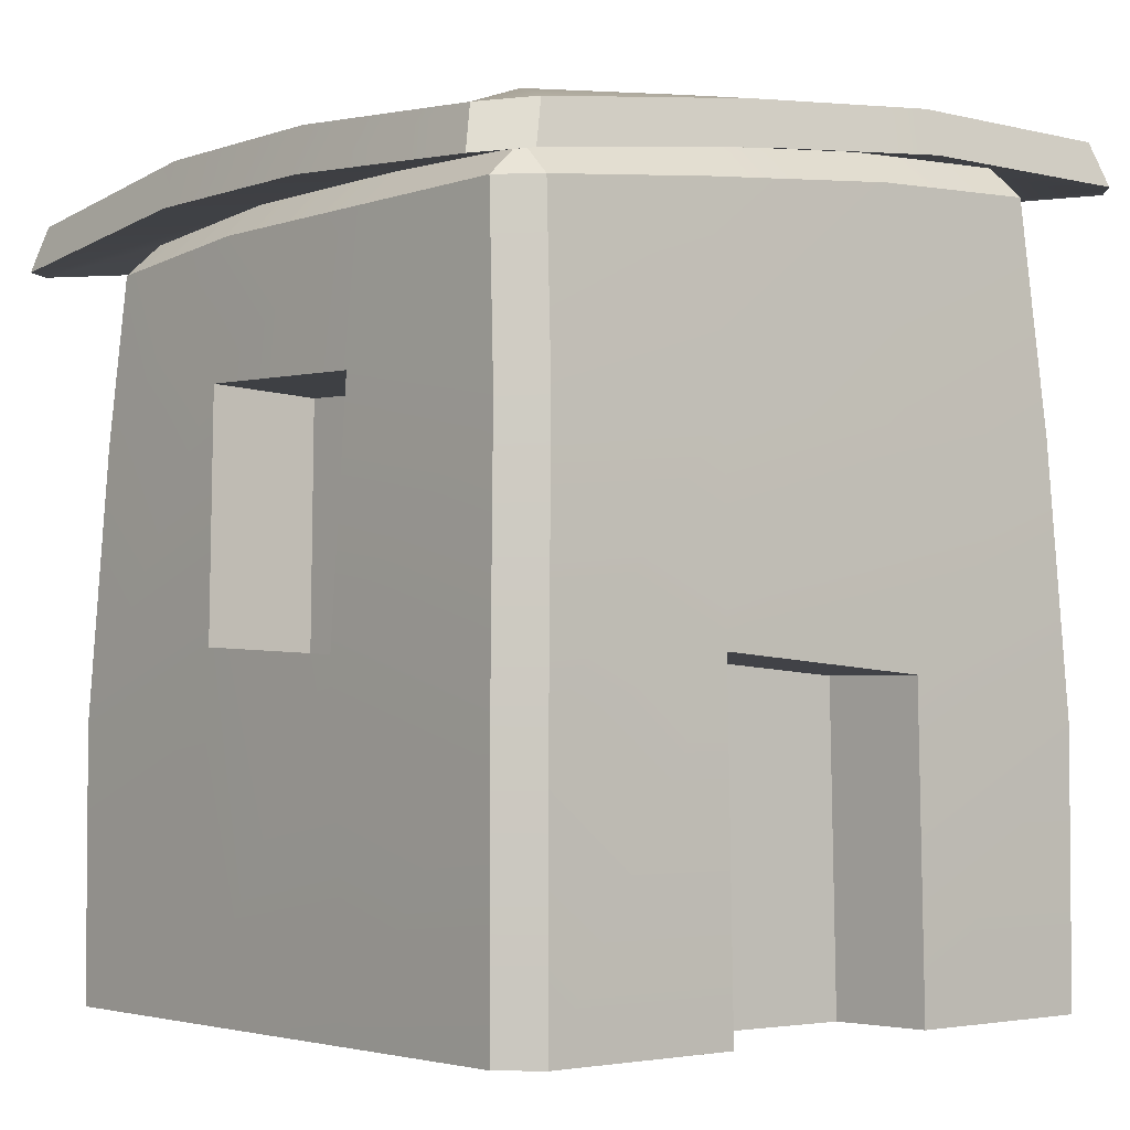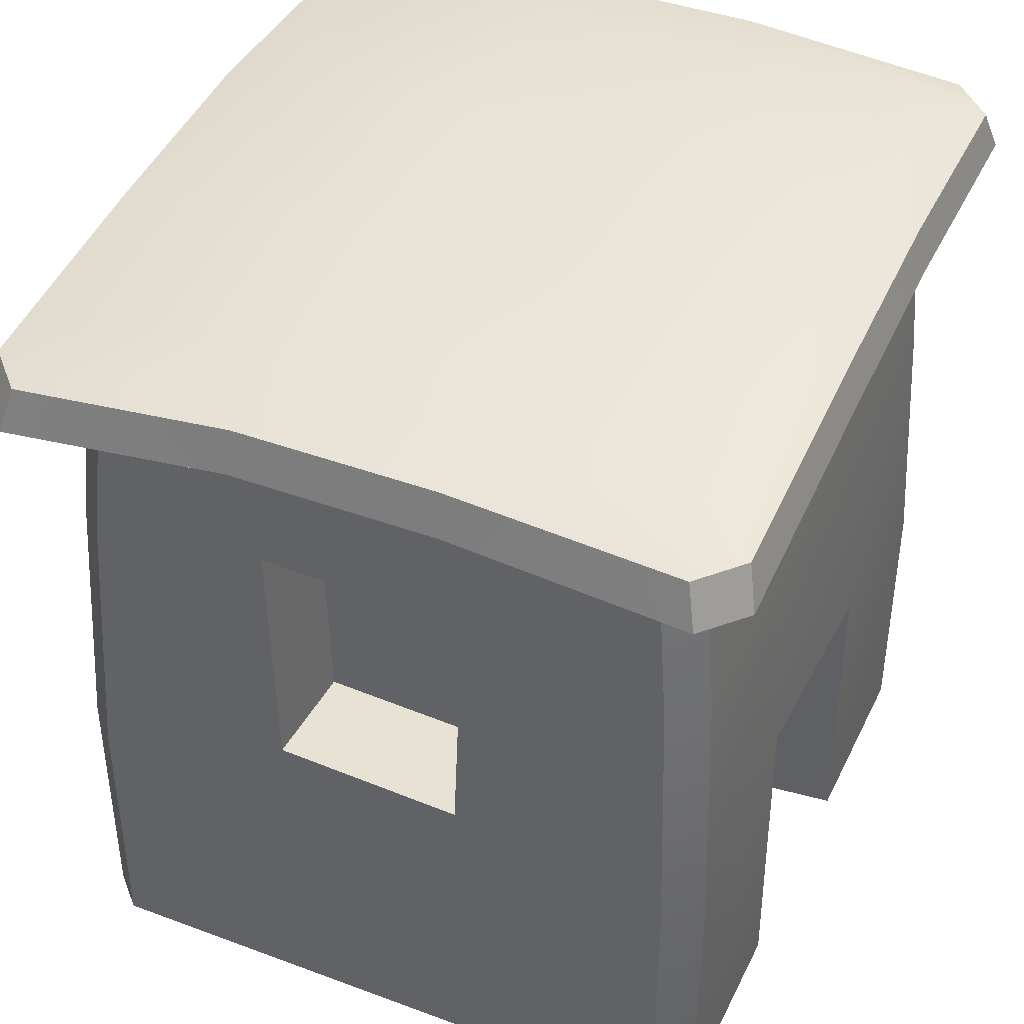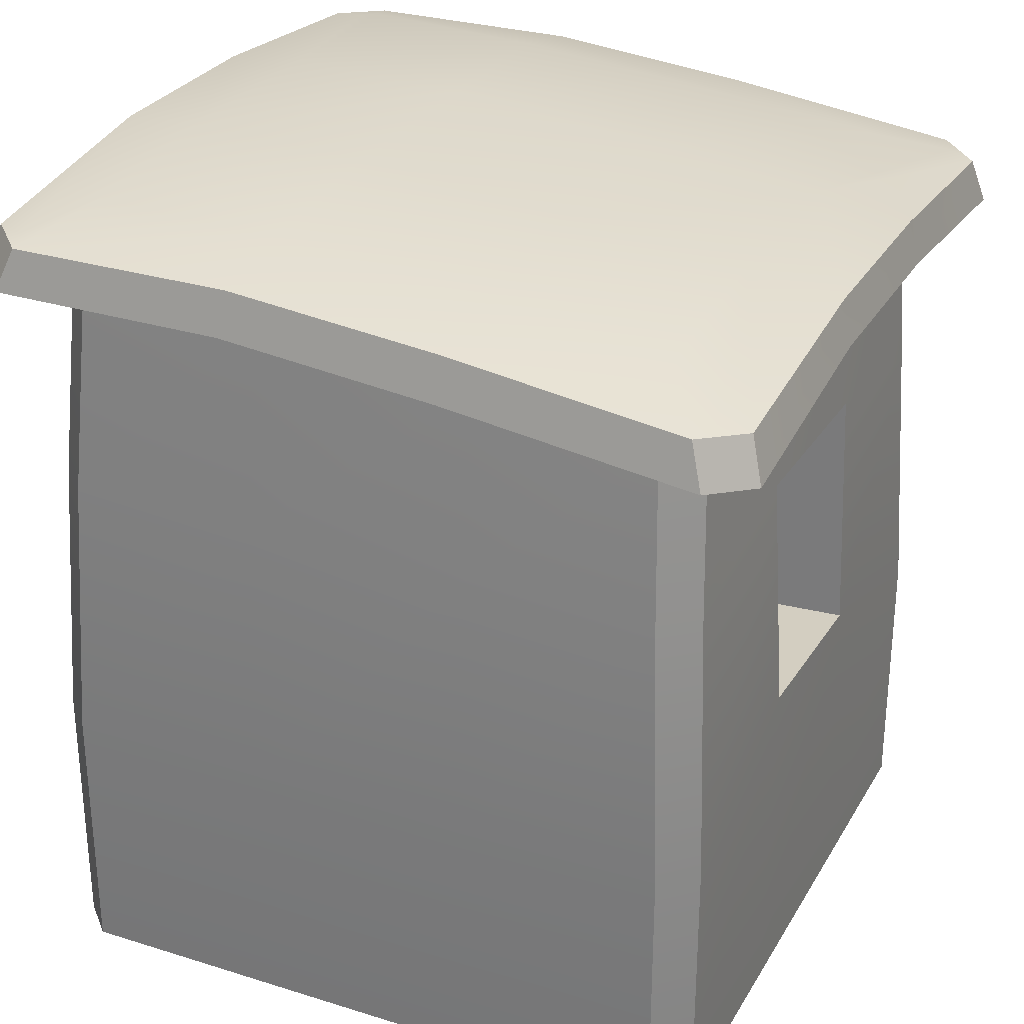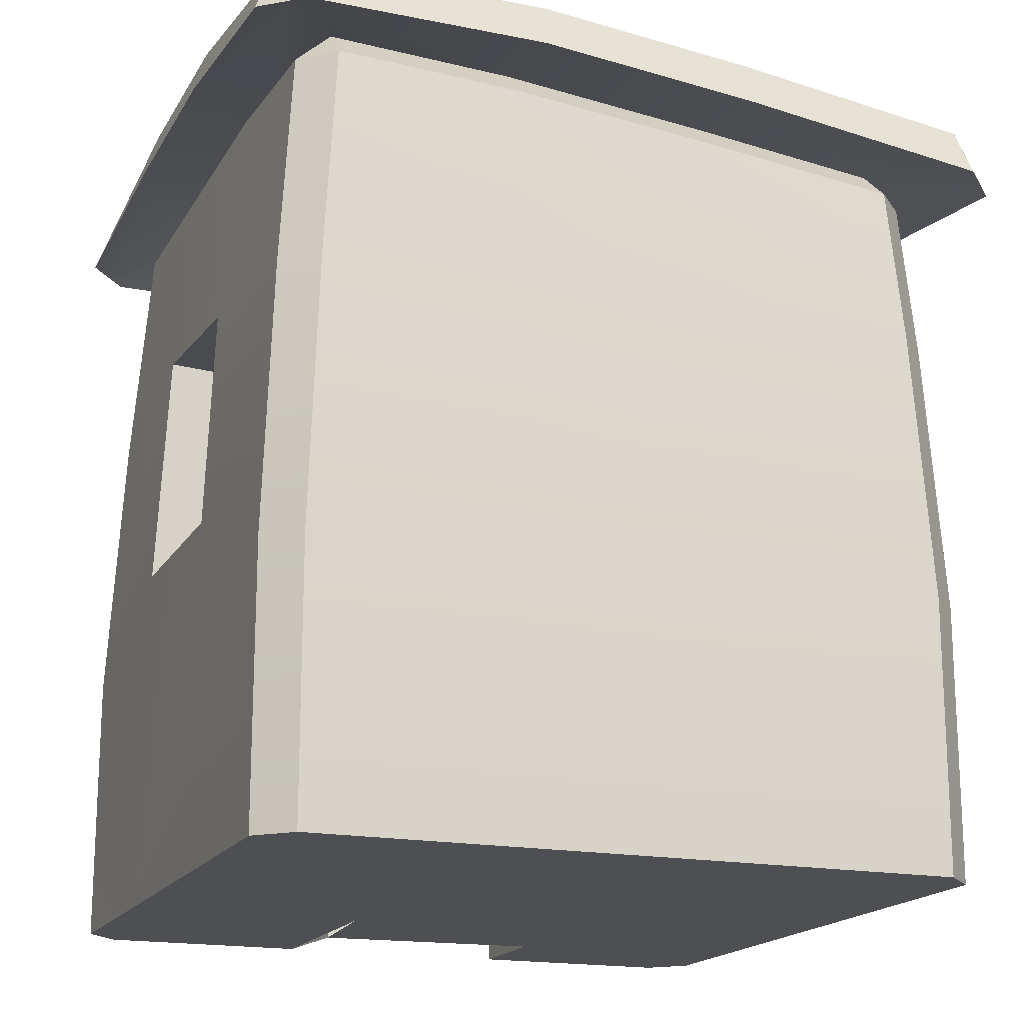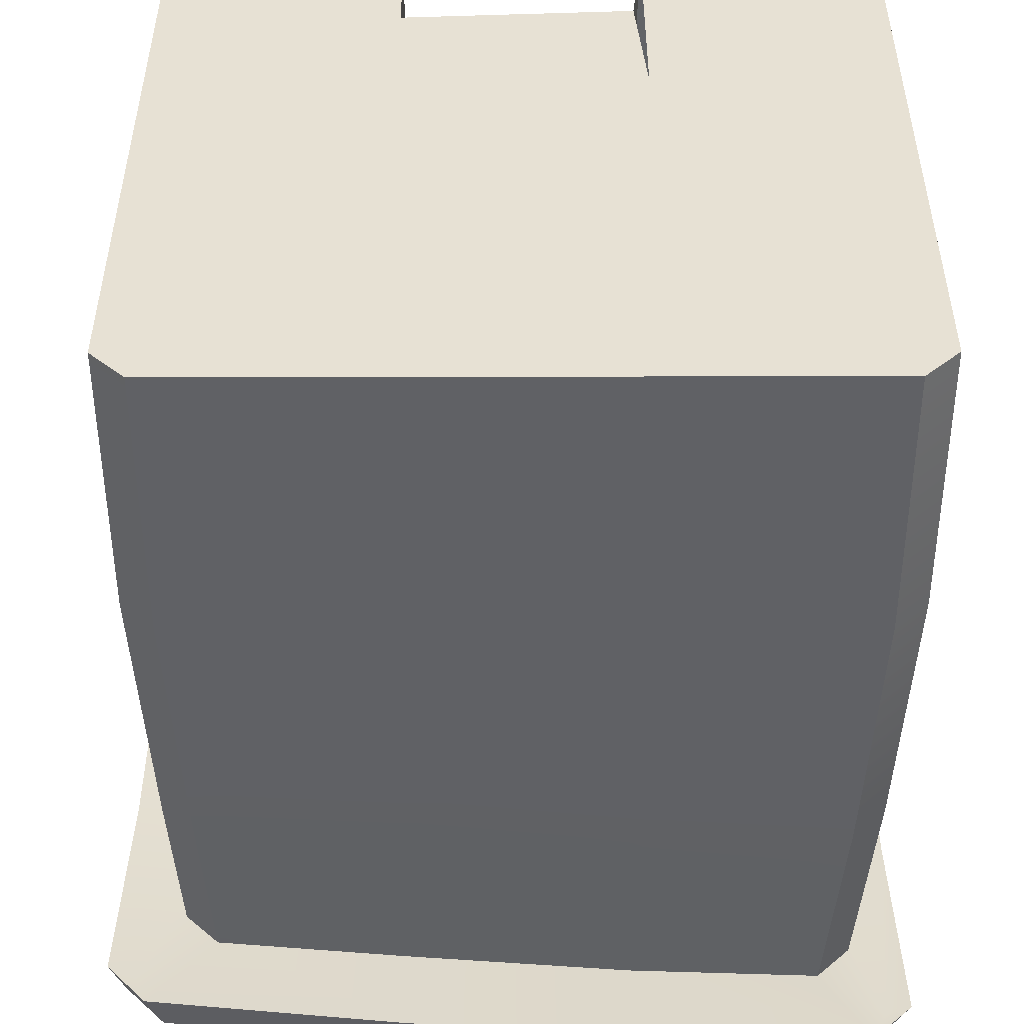
<metadata>
{"format":"obj","ext":"obj","renderer":"f3d","projection":"perspective","resolution":1024,"background":"white","views":[{"elev":-3.0,"azim":139.9,"up":"+Z"},{"elev":41.0,"azim":114.3,"up":"+Z"},{"elev":28.9,"azim":24.9,"up":"+Z"},{"elev":-17.7,"azim":-21.4,"up":"+Z"},{"elev":-50.4,"azim":-179.9,"up":"+Y"}]}
</metadata>
<code>
g Box002
v -0.2198 -0.2148 0.6046
v -0.2215 -0.2419 0.5793
v -0.247 -0.2165 0.5793
v 0.2276 -0.2419 0.5408
v 0.2259 -0.2148 0.5661
v 0.253 -0.2165 0.5408
v -0.2198 0.2148 0.6166
v -0.247 0.2165 0.5913
v -0.2215 0.2419 0.5913
v 0.253 0.2165 0.5528
v 0.2259 0.2148 0.5781
v 0.2276 0.2419 0.5528
v -0.2695 -0.088 0
v -0.2695 -0.2386 0
v -0.2441 -0.264 0
v -0.08984 -0.088 0
v -0.08984 -0.264 0
v -0.08984 0.088 0
v -0.2695 0.088 0
v 0.08984 -0.088 0
v 0.08984 -0.264 0
v 0.2441 -0.264 0
v -0.08984 0.264 0
v -0.2441 0.264 0
v -0.2695 0.2386 0
v 0.08984 0.088 0
v 0.08984 0.1779 0
v -0.08201 0.1875 0
v 0.2695 -0.088 0
v 0.2695 -0.2386 0
v 0.2695 0.088 0
v 0.2695 0.2386 0
v 0.2441 0.264 0
v 0.08984 0.264 0
v 0.08984 -0.264 0
v 0.2441 -0.264 0.207
v 0.2441 -0.264 0
v 0.08984 -0.264 0.207
v -0.08984 -0.264 0
v 0.2341 -0.2542 0.414
v -0.08452 -0.264 0.1985
v -0.2441 -0.264 0
v -0.2441 -0.264 0.207
v 0.08649 -0.2542 0.414
v 0.2276 -0.2419 0.5408
v 0.08837 -0.2419 0.5565
v -0.08649 -0.2542 0.414
v -0.2341 -0.2542 0.414
v -0.0793 -0.2419 0.5729
v -0.2215 -0.2419 0.5793
v 0.2695 0.088 0
v 0.2695 0.2386 0.207
v 0.2695 0.2386 0
v 0.2689 0.06952 0.2544
v 0.2695 -0.088 0
v 0.2595 0.2288 0.414
v 0.2689 -0.07685 0.2617
v 0.2695 -0.2386 0
v 0.2695 -0.2386 0.207
v 0.2601 0.07398 0.4425
v 0.253 0.2165 0.5528
v 0.253 0.08064 0.5528
v 0.2601 -0.08616 0.4479
v 0.2595 -0.2288 0.414
v 0.253 -0.08064 0.5528
v 0.253 -0.2165 0.5408
v 0.1829 -0.07685 0.2575
v 0.1741 -0.08616 0.4437
v 0.1741 0.07398 0.4383
v 0.1829 0.06952 0.2502
v 0.2441 0.264 0
v 0.09478 0.264 0.2556
v 0.08984 0.264 0
v 0.2441 0.264 0.207
v 0.08649 0.2542 0.414
v 0.2341 0.2542 0.414
v 0.08837 0.2419 0.5684
v 0.2276 0.2419 0.5528
v -0.0793 0.2419 0.5849
v -0.08649 0.2542 0.414
v -0.2215 0.2419 0.5913
v -0.2341 0.2542 0.414
v -0.08452 0.264 0.2421
v -0.2441 0.264 0.207
v -0.08984 0.264 0
v -0.2441 0.264 0
v 0.08984 0.1779 0
v 0.09478 0.1779 0.2556
v -0.07669 0.1875 0.2421
v -0.08201 0.1875 0
v -0.2695 -0.088 0
v -0.2695 -0.2386 0.207
v -0.2695 -0.2386 0
v -0.2689 -0.07685 0.2617
v -0.2695 0.088 0
v -0.2595 -0.2288 0.414
v -0.2689 0.07685 0.2617
v -0.2695 0.2386 0
v -0.2695 0.2386 0.207
v -0.2601 -0.0681 0.4301
v -0.247 -0.2165 0.5793
v -0.247 -0.08064 0.5913
v -0.2601 0.07398 0.4425
v -0.2595 0.2288 0.414
v -0.247 0.08064 0.5913
v -0.247 0.2165 0.5913
v -0.1829 0.07685 0.2575
v -0.1741 0.07398 0.4383
v -0.1741 -0.0681 0.4259
v -0.1829 -0.07685 0.2575
v -0.2198 -0.2148 0.6046
v -0.0793 -0.2419 0.5729
v -0.2215 -0.2419 0.5793
v -0.07872 -0.2148 0.5982
v 0.08837 -0.2419 0.5565
v 0.08779 -0.2148 0.5818
v 0.2276 -0.2419 0.5408
v 0.2259 -0.2148 0.5661
v -0.2198 -0.08007 0.6166
v -0.2198 -0.2148 0.6046
v -0.247 -0.2165 0.5793
v -0.247 -0.08064 0.5913
v -0.2198 0.08007 0.6166
v -0.247 0.08064 0.5913
v -0.2198 0.2148 0.6166
v -0.247 0.2165 0.5913
v 0.2259 -0.2148 0.5661
v 0.253 -0.08064 0.5528
v 0.253 -0.2165 0.5408
v 0.2259 -0.08007 0.5781
v 0.253 0.08064 0.5528
v 0.2259 0.08007 0.5781
v 0.253 0.2165 0.5528
v 0.2259 0.2148 0.5781
v -0.07872 0.2148 0.6102
v -0.2198 0.2148 0.6166
v -0.2215 0.2419 0.5913
v -0.0793 0.2419 0.5849
v 0.08779 0.2148 0.5938
v 0.08837 0.2419 0.5684
v 0.2259 0.2148 0.5781
v 0.2276 0.2419 0.5528
v -0.2441 -0.264 0.207
v -0.2441 -0.264 0
v -0.2695 -0.2386 0
v -0.2695 -0.2386 0.207
v 0.2441 -0.264 0
v 0.2441 -0.264 0.207
v 0.2695 -0.2386 0.207
v 0.2695 -0.2386 0
v -0.2341 -0.2542 0.414
v -0.2441 -0.264 0.207
v -0.2695 -0.2386 0.207
v -0.2595 -0.2288 0.414
v -0.2215 -0.2419 0.5793
v -0.247 -0.2165 0.5793
v 0.2441 -0.264 0.207
v 0.2595 -0.2288 0.414
v 0.2695 -0.2386 0.207
v 0.2341 -0.2542 0.414
v 0.253 -0.2165 0.5408
v 0.2276 -0.2419 0.5408
v 0.2695 0.2386 0
v 0.2695 0.2386 0.207
v 0.2441 0.264 0.207
v 0.2441 0.264 0
v 0.2695 0.2386 0.207
v 0.2341 0.2542 0.414
v 0.2441 0.264 0.207
v 0.2595 0.2288 0.414
v 0.2276 0.2419 0.5528
v 0.253 0.2165 0.5528
v -0.2441 0.264 0
v -0.2441 0.264 0.207
v -0.2695 0.2386 0.207
v -0.2695 0.2386 0
v -0.2441 0.264 0.207
v -0.2595 0.2288 0.414
v -0.2695 0.2386 0.207
v -0.2341 0.2542 0.414
v -0.247 0.2165 0.5913
v -0.2215 0.2419 0.5913
v -0.08984 0.264 0
v -0.08201 0.1875 0
v -0.07669 0.1875 0.2421
v -0.08452 0.264 0.2421
v -0.08452 0.264 0.2421
v -0.07669 0.1875 0.2421
v 0.09478 0.1779 0.2556
v 0.09478 0.264 0.2556
v 0.09478 0.264 0.2556
v 0.09478 0.1779 0.2556
v 0.08984 0.1779 0
v 0.08984 0.264 0
v 0.2689 -0.07685 0.2617
v 0.1829 -0.07685 0.2575
v 0.1829 0.06952 0.2502
v 0.2689 0.06952 0.2544
v 0.2689 0.06952 0.2544
v 0.1829 0.06952 0.2502
v 0.1741 0.07398 0.4383
v 0.2601 0.07398 0.4425
v 0.2601 0.07398 0.4425
v 0.1741 0.07398 0.4383
v 0.1741 -0.08616 0.4437
v 0.2601 -0.08616 0.4479
v 0.2601 -0.08616 0.4479
v 0.1741 -0.08616 0.4437
v 0.1829 -0.07685 0.2575
v 0.2689 -0.07685 0.2617
v -0.2689 0.07685 0.2617
v -0.1829 0.07685 0.2575
v -0.1829 -0.07685 0.2575
v -0.2689 -0.07685 0.2617
v -0.2689 -0.07685 0.2617
v -0.1829 -0.07685 0.2575
v -0.1741 -0.0681 0.4259
v -0.2601 -0.0681 0.4301
v -0.2601 -0.0681 0.4301
v -0.1741 -0.0681 0.4259
v -0.1741 0.07398 0.4383
v -0.2601 0.07398 0.4425
v -0.2601 0.07398 0.4425
v -0.1741 0.07398 0.4383
v -0.1829 0.07685 0.2575
v -0.2689 0.07685 0.2617
v -0.2608 -0.2937 0.5877
v -0.248 -0.2854 0.62
v -0.0752 -0.2854 0.6202
v -0.07872 -0.2937 0.5873
v 0.08662 -0.2854 0.6042
v 0.08779 -0.2937 0.5709
v 0.2669 -0.2854 0.5802
v 0.2774 -0.2937 0.5462
v 0.3075 -0.2632 0.5433
v 0.2975 -0.2549 0.5773
v 0.2988 -0.07781 0.6002
v 0.3061 -0.08007 0.5662
v 0.2988 0.07781 0.6002
v 0.3061 0.08007 0.5662
v 0.2975 0.2535 0.586
v 0.3075 0.2618 0.552
v 0.2774 0.2922 0.5549
v 0.2669 0.284 0.589
v 0.08662 0.284 0.6129
v 0.08779 0.2922 0.5796
v -0.0752 0.284 0.6289
v -0.07872 0.2922 0.596
v -0.248 0.284 0.6288
v -0.2608 0.2922 0.5964
v -0.2909 0.2618 0.5985
v -0.2786 0.2535 0.6309
v -0.28 0.07781 0.6451
v -0.2895 0.08007 0.6127
v -0.28 -0.07781 0.6451
v -0.2895 -0.08007 0.6127
v -0.2786 -0.2549 0.6222
v -0.2909 -0.2632 0.5898
v -0.2909 -0.2632 0.5898
v -0.2786 -0.2549 0.6222
v -0.248 -0.2854 0.62
v -0.2608 -0.2937 0.5877
v 0.2774 -0.2937 0.5462
v 0.2669 -0.2854 0.5802
v 0.2975 -0.2549 0.5773
v 0.3075 -0.2632 0.5433
v 0.3075 0.2618 0.552
v 0.2975 0.2535 0.586
v 0.2669 0.284 0.589
v 0.2774 0.2922 0.5549
v -0.2608 0.2922 0.5964
v -0.248 0.284 0.6288
v -0.2786 0.2535 0.6309
v -0.2909 0.2618 0.5985
v -0.2608 -0.2937 0.5877
v -0.07872 -0.2937 0.5873
v -0.07872 -0.2148 0.5982
v 0.08779 -0.2937 0.5709
v 0.08779 -0.2148 0.5818
v 0.2259 -0.2148 0.5661
v -0.2198 -0.2148 0.6046
v 0.2774 -0.2937 0.5462
v -0.2707 -0.2711 0.5887
v -0.2909 -0.2632 0.5898
v -0.2198 -0.08007 0.6166
v -0.2895 -0.08007 0.6127
v -0.2198 0.08007 0.6166
v -0.2895 0.08007 0.6127
v -0.2198 0.2148 0.6166
v 0.2859 -0.2726 0.5465
v 0.3075 -0.2632 0.5433
v 0.3061 -0.08007 0.5662
v 0.2259 -0.08007 0.5781
v 0.3061 0.08007 0.5662
v 0.2259 0.08007 0.5781
v 0.2859 0.2712 0.5552
v 0.3075 0.2618 0.552
v 0.2774 0.2922 0.5549
v 0.2259 0.2148 0.5781
v 0.08779 0.2922 0.5796
v 0.08779 0.2148 0.5938
v -0.07872 0.2922 0.596
v -0.07872 0.2148 0.6102
v -0.2608 0.2922 0.5964
v -0.2707 0.2697 0.5974
v -0.2909 0.2618 0.5985
v -0.2587 -0.2621 0.6212
v -0.2786 -0.2549 0.6222
v -0.28 -0.07781 0.6451
v -0.248 -0.2854 0.62
v -0.2187 -0.2148 0.6377
v -0.2187 -0.08007 0.6497
v -0.28 0.07781 0.6451
v -0.07762 -0.2148 0.6314
v -0.0752 -0.2854 0.6202
v -0.07762 -0.08007 0.6434
v 0.08889 -0.2148 0.6149
v 0.08662 -0.2854 0.6042
v 0.08889 -0.08007 0.6269
v 0.227 -0.2148 0.5993
v 0.2669 -0.2854 0.5802
v 0.227 -0.08007 0.6113
v 0.227 0.08007 0.6113
v 0.2759 -0.2639 0.5807
v 0.2975 -0.2549 0.5773
v 0.2988 -0.07781 0.6002
v 0.2988 0.07781 0.6002
v 0.2975 0.2535 0.586
v 0.08889 0.08007 0.6269
v 0.2759 0.2625 0.5894
v 0.2669 0.284 0.589
v 0.227 0.2148 0.6113
v 0.08662 0.284 0.6129
v -0.07762 0.08007 0.6434
v 0.08889 0.2148 0.6269
v -0.07762 0.2148 0.6434
v -0.0752 0.284 0.6289
v -0.248 0.284 0.6288
v -0.2187 0.08007 0.6497
v -0.2187 0.2148 0.6497
v -0.2587 0.2607 0.6299
v -0.2786 0.2535 0.6309
g Box002_0
f 3 2 1
f 6 5 4
f 9 8 7
f 12 11 10
f 15 14 13
f 15 13 16
f 16 17 15
f 18 16 13
f 19 18 13
f 16 20 17
f 20 21 17
f 22 21 20
f 23 18 19
f 19 24 23
f 19 25 24
f 18 26 16
f 26 20 16
f 26 18 27
f 18 28 27
f 22 20 29
f 29 30 22
f 31 29 20
f 26 31 20
f 32 31 26
f 26 33 32
f 26 34 33
f 37 36 35
f 36 38 35
f 35 38 39
f 36 40 38
f 38 41 39
f 39 41 42
f 41 43 42
f 40 44 38
f 38 44 41
f 40 45 44
f 45 46 44
f 41 47 43
f 44 47 41
f 44 46 47
f 47 48 43
f 46 49 47
f 47 49 48
f 49 50 48
f 53 52 51
f 52 54 51
f 51 54 55
f 52 56 54
f 54 57 55
f 55 57 58
f 57 59 58
f 56 60 54
f 56 61 60
f 61 62 60
f 57 63 59
f 60 62 63
f 63 64 59
f 62 65 63
f 63 65 64
f 65 66 64
f 69 68 67
f 70 69 67
f 73 72 71
f 72 74 71
f 72 75 74
f 75 76 74
f 75 77 76
f 77 78 76
f 79 77 75
f 80 75 72
f 80 79 75
f 81 79 80
f 82 81 80
f 83 80 72
f 82 80 83
f 84 82 83
f 84 83 85
f 86 84 85
f 89 88 87
f 90 89 87
f 93 92 91
f 92 94 91
f 91 94 95
f 92 96 94
f 94 97 95
f 95 97 98
f 97 99 98
f 96 100 94
f 96 101 100
f 101 102 100
f 97 103 99
f 100 102 103
f 103 104 99
f 102 105 103
f 103 105 104
f 105 106 104
f 109 108 107
f 110 109 107
f 113 112 111
f 112 114 111
f 112 115 114
f 115 116 114
f 115 117 116
f 117 118 116
f 121 120 119
f 122 121 119
f 122 119 123
f 124 122 123
f 124 123 125
f 126 124 125
f 129 128 127
f 128 130 127
f 128 131 130
f 131 132 130
f 131 133 132
f 133 134 132
f 137 136 135
f 138 137 135
f 138 135 139
f 140 138 139
f 140 139 141
f 142 140 141
f 145 144 143
f 146 145 143
f 149 148 147
f 150 149 147
f 153 152 151
f 154 153 151
f 154 151 155
f 156 154 155
f 159 158 157
f 158 160 157
f 158 161 160
f 161 162 160
f 165 164 163
f 166 165 163
f 169 168 167
f 168 170 167
f 168 171 170
f 171 172 170
f 175 174 173
f 176 175 173
f 179 178 177
f 178 180 177
f 178 181 180
f 181 182 180
f 185 184 183
f 186 185 183
f 189 188 187
f 190 189 187
f 193 192 191
f 194 193 191
f 197 196 195
f 198 197 195
f 201 200 199
f 202 201 199
f 205 204 203
f 206 205 203
f 209 208 207
f 210 209 207
f 213 212 211
f 214 213 211
f 217 216 215
f 218 217 215
f 221 220 219
f 222 221 219
f 225 224 223
f 226 225 223
f 229 228 227
f 230 229 227
f 231 229 230
f 232 231 230
f 233 231 232
f 234 233 232
f 237 236 235
f 238 237 235
f 239 237 238
f 240 239 238
f 241 239 240
f 242 241 240
f 245 244 243
f 246 245 243
f 247 245 246
f 248 247 246
f 249 247 248
f 250 249 248
f 253 252 251
f 254 253 251
f 255 253 254
f 256 255 254
f 257 255 256
f 258 257 256
f 261 260 259
f 262 261 259
f 265 264 263
f 266 265 263
f 269 268 267
f 270 269 267
f 273 272 271
f 274 273 271
f 277 276 275
f 278 276 277
f 279 278 277
f 278 279 280
f 275 281 277
f 282 278 280
f 275 283 281
f 275 284 283
f 285 281 283
f 283 284 286
f 283 286 285
f 285 286 287
f 286 288 287
f 289 287 288
f 280 290 282
f 291 282 290
f 292 291 290
f 290 280 293
f 290 293 292
f 294 292 293
f 295 294 293
f 294 295 296
f 296 297 294
f 298 297 296
f 295 299 296
f 298 296 299
f 299 300 298
f 299 301 300
f 302 300 301
f 303 302 301
f 302 303 289
f 289 304 302
f 289 305 304
f 306 304 305
f 288 305 289
f 288 306 305
f 309 308 307
f 308 310 307
f 309 307 311
f 311 307 310
f 311 312 309
f 313 309 312
f 314 311 310
f 310 315 314
f 316 312 311
f 314 316 311
f 314 315 317
f 315 318 317
f 319 316 314
f 317 319 314
f 320 317 318
f 320 318 321
f 320 322 317
f 322 319 317
f 322 323 319
f 321 324 320
f 322 320 324
f 321 325 324
f 322 324 325
f 325 326 322
f 322 326 323
f 326 327 323
f 323 327 328
f 319 329 316
f 323 329 319
f 328 330 323
f 328 331 330
f 330 332 323
f 332 330 331
f 323 332 329
f 331 333 332
f 329 334 316
f 316 334 312
f 332 335 329
f 333 335 332
f 329 335 334
f 335 333 336
f 335 336 334
f 333 337 336
f 336 337 338
f 334 339 312
f 334 336 339
f 339 313 312
f 338 340 336
f 336 340 339
f 341 313 339
f 339 340 341
f 338 341 340
f 341 342 313
f 338 342 341

</code>
